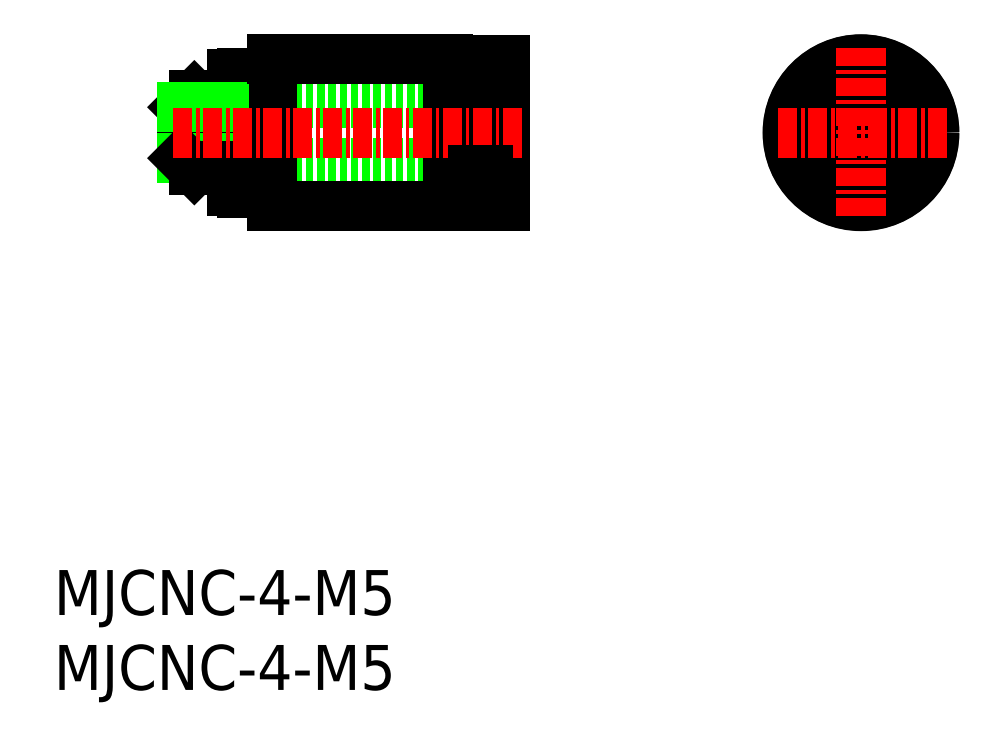
<metadata>
{"format":"dxf","ext":"dxf","renderer":"ezdxf+matplotlib","layout":"modelspace","background":"white","min_lineweight":24,"dpi":150}
</metadata>
<code>
0
SECTION
2
ENTITIES
0
INSERT
8
0
2
*U4
10
0
20
0
30
0
0
INSERT
8
0
2
*U5
10
0
20
0
30
0
0
LINE
8
0
10
30.07
20
35.19
30
0
11
14.07
21
35.19
31
0
0
LINE
8
0
10
30.07
20
39.19
30
0
11
14.07
21
39.19
31
0
0
LINE
8
0
10
14.07
20
35.19
30
0
11
14.07
21
39.19
31
0
0
CIRCLE
8
0
10
53.86
20
37.19
30
0
40
2
0
CIRCLE
8
0
10
53.86
20
37.19
30
0
40
4.875
0
CIRCLE
8
0
10
53.86
20
37.19
30
0
40
4.9
0
LINE
8
0
10
12.57
20
33.29
30
0
11
11.87
21
33.29
31
0
0
LINE
8
0
10
12.57
20
41.09
30
0
11
11.87
21
41.09
31
0
0
LINE
8
0
10
11.87
20
41.09
30
0
11
11.87
21
33.29
31
0
0
LINE
8
0
10
53.86
20
38.34
30
0
11
52.86
21
37.76
31
0
0
LINE
8
0
10
54.86
20
36.61
30
0
11
53.86
21
36.03
31
0
0
LINE
8
0
10
53.86
20
38.34
30
0
11
54.86
21
37.76
31
0
0
LINE
8
0
10
52.86
20
36.61
30
0
11
53.86
21
36.03
31
0
0
LINE
8
0
10
52.86
20
37.76
30
0
11
52.86
21
36.61
31
0
0
LINE
8
0
10
54.86
20
37.76
30
0
11
54.86
21
36.61
31
0
0
LINE
8
0
10
14.57
20
42.09
30
0
11
14.57
21
32.29
31
0
0
LINE
8
0
10
14.57
20
41.19
30
0
11
12.57
21
41.19
31
0
0
LINE
8
0
10
12.57
20
41.19
30
0
11
12.57
21
33.19
31
0
0
LINE
8
0
10
11.87
20
39.44
30
0
11
11.37
21
39.44
31
0
0
LINE
8
0
10
9.371
20
39.69
30
0
11
8.571
21
38.89
31
0
0
LINE
8
0
10
8.571
20
35.49
30
0
11
8.571
21
38.89
31
0
0
LINE
8
0
10
11.37
20
39.69
30
0
11
9.371
21
39.69
31
0
0
LINE
8
0
10
11.37
20
39.69
30
0
11
11.37
21
34.69
31
0
0
LINE
8
0
10
8.571
20
38.89
30
0
11
11.37
21
38.89
31
0
0
LINE
8
0
10
8.571
20
35.49
30
0
11
11.37
21
35.49
31
0
0
LINE
8
0
10
14.57
20
33.19
30
0
11
12.57
21
33.19
31
0
0
LINE
8
0
10
11.87
20
34.94
30
0
11
11.37
21
34.94
31
0
0
LINE
8
0
10
9.371
20
34.69
30
0
11
8.571
21
35.49
31
0
0
LINE
8
0
10
11.37
20
34.69
30
0
11
9.371
21
34.69
31
0
0
LINE
8
0
10
27.97
20
41.69
30
0
11
26.27
21
41.69
31
0
0
LINE
8
0
10
28.97
20
39.69
30
0
11
27.97
21
39.69
31
0
0
LINE
8
0
10
26.27
20
32.29
30
0
11
26.27
21
42.09
31
0
0
LINE
8
0
10
27.97
20
32.69
30
0
11
27.97
21
41.69
31
0
0
LINE
8
0
10
28.97
20
32.31
30
0
11
28.97
21
42.06
31
0
0
LINE
8
0
10
30.07
20
32.31
30
0
11
30.07
21
42.06
31
0
0
LINE
8
0
10
26.27
20
42.09
30
0
11
14.57
21
42.09
31
0
0
LINE
8
0
10
30.07
20
42.06
30
0
11
28.97
21
42.06
31
0
0
LINE
8
CENTER
10
31.23
20
37.19
30
0
11
7.733
21
37.19
31
0
0
LINE
8
CENTER
10
53.86
20
42.86
30
0
11
53.86
21
31.5
31
0
0
LINE
8
CENTER
10
59.6
20
37.19
30
0
11
48.09
21
37.19
31
0
0
LINE
8
0
10
27.97
20
32.69
30
0
11
26.27
21
32.69
31
0
0
LINE
8
0
10
28.97
20
34.69
30
0
11
27.97
21
34.69
31
0
0
LINE
8
0
10
26.27
20
32.29
30
0
11
14.57
21
32.29
31
0
0
LINE
8
0
10
30.07
20
32.31
30
0
11
28.97
21
32.31
31
0
0
ENDSEC
0
EOF

</code>
